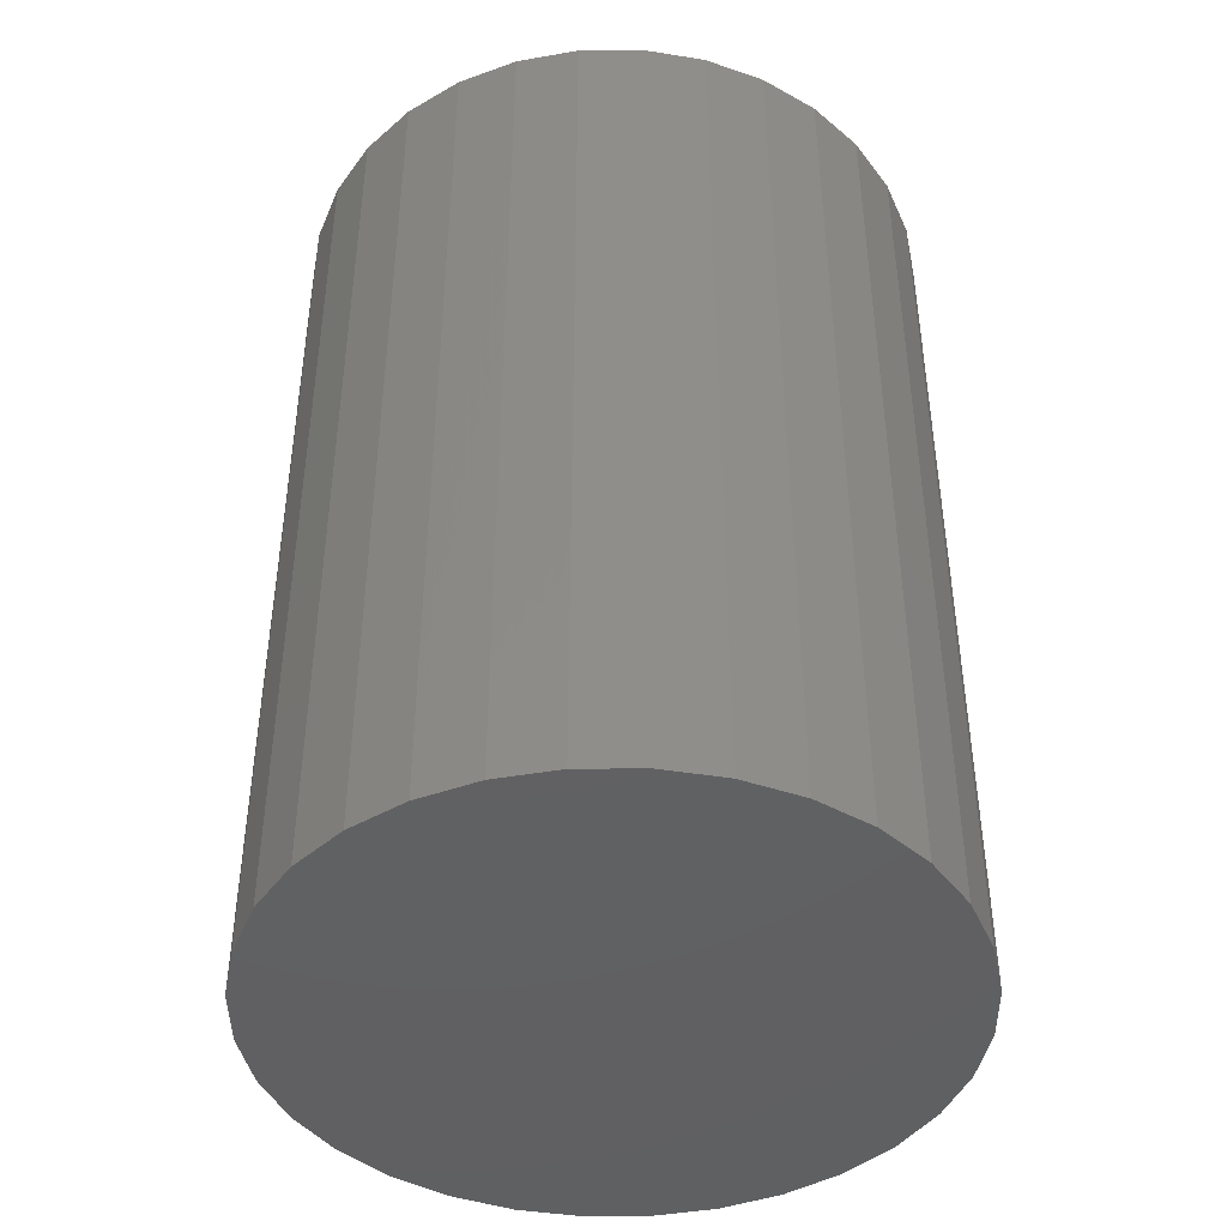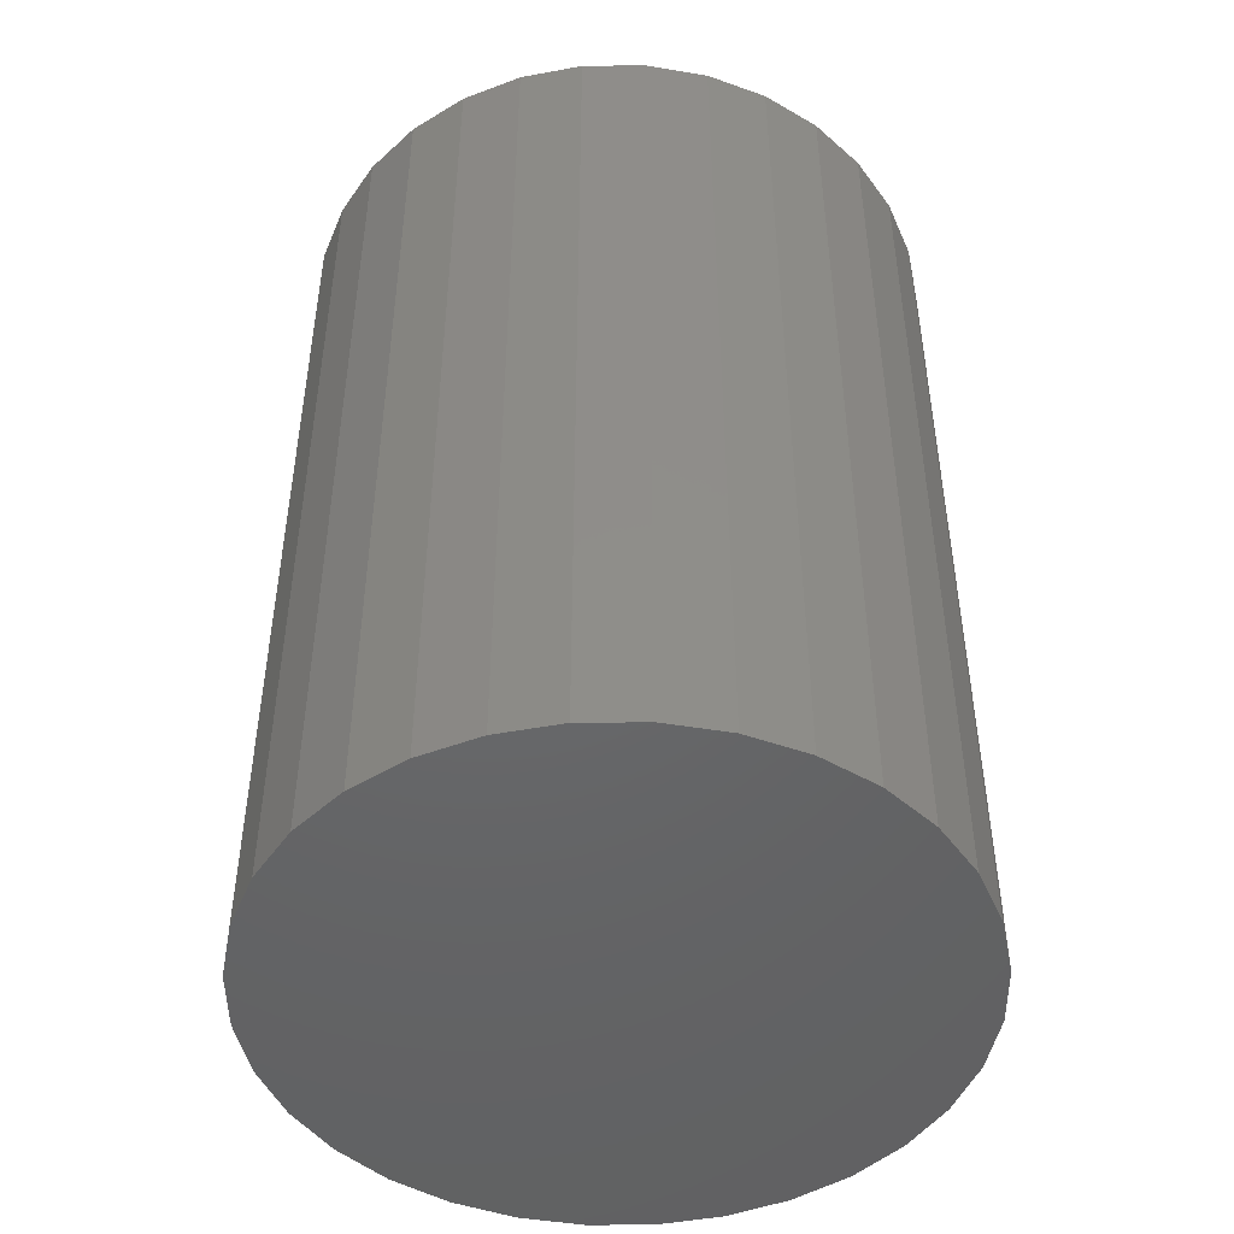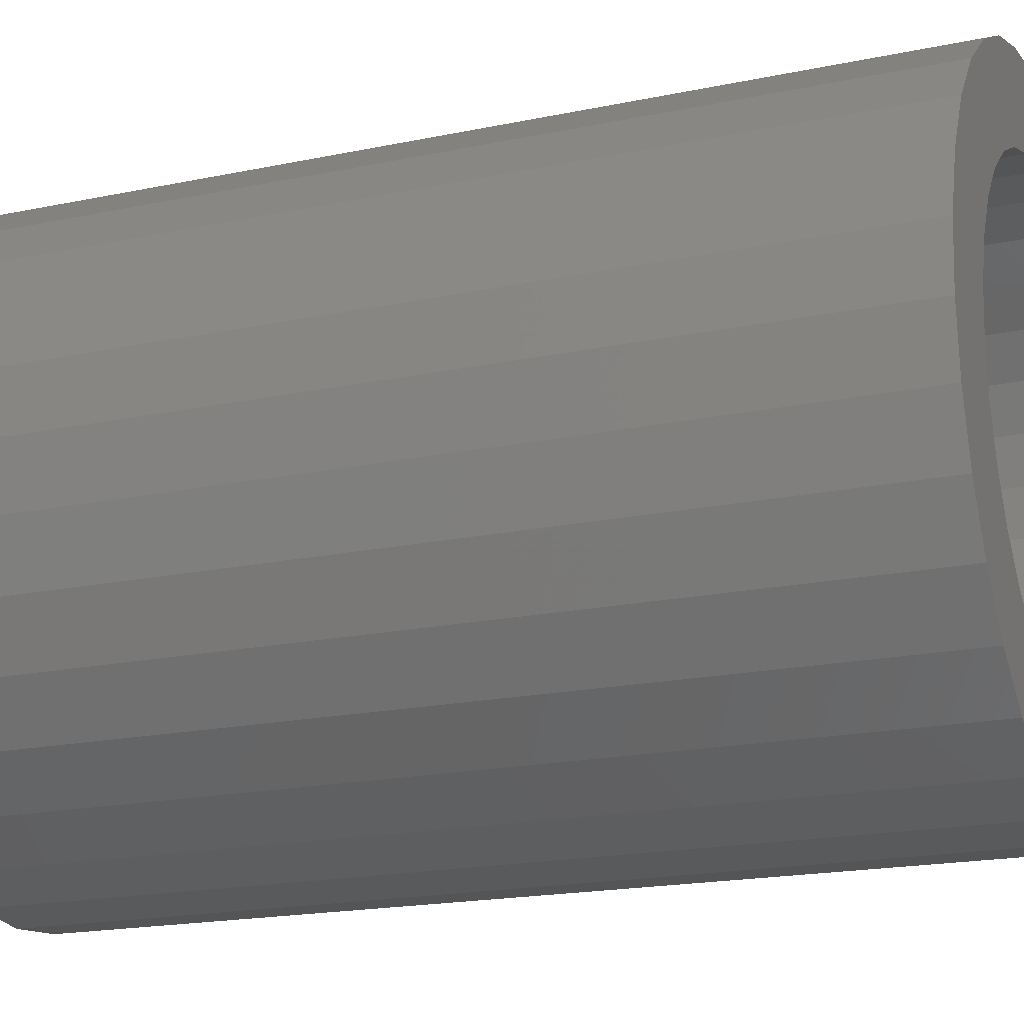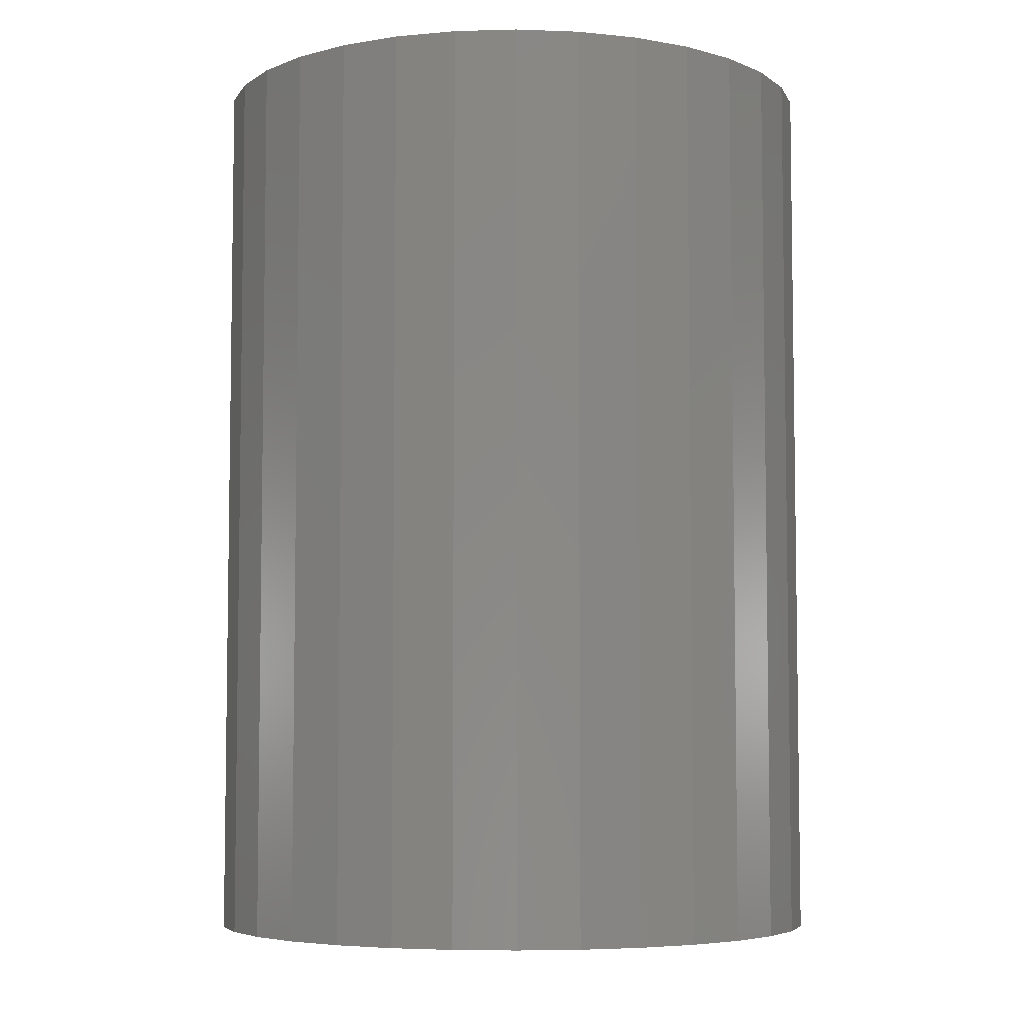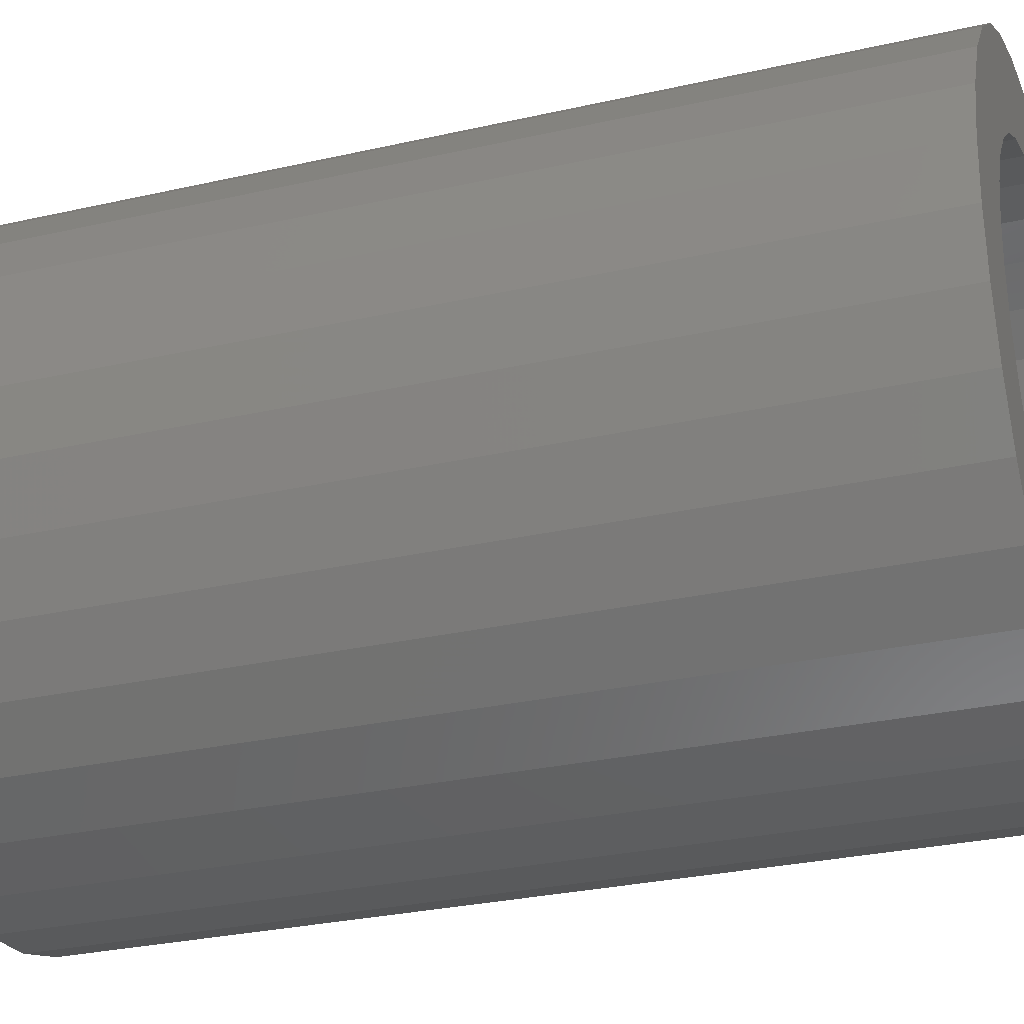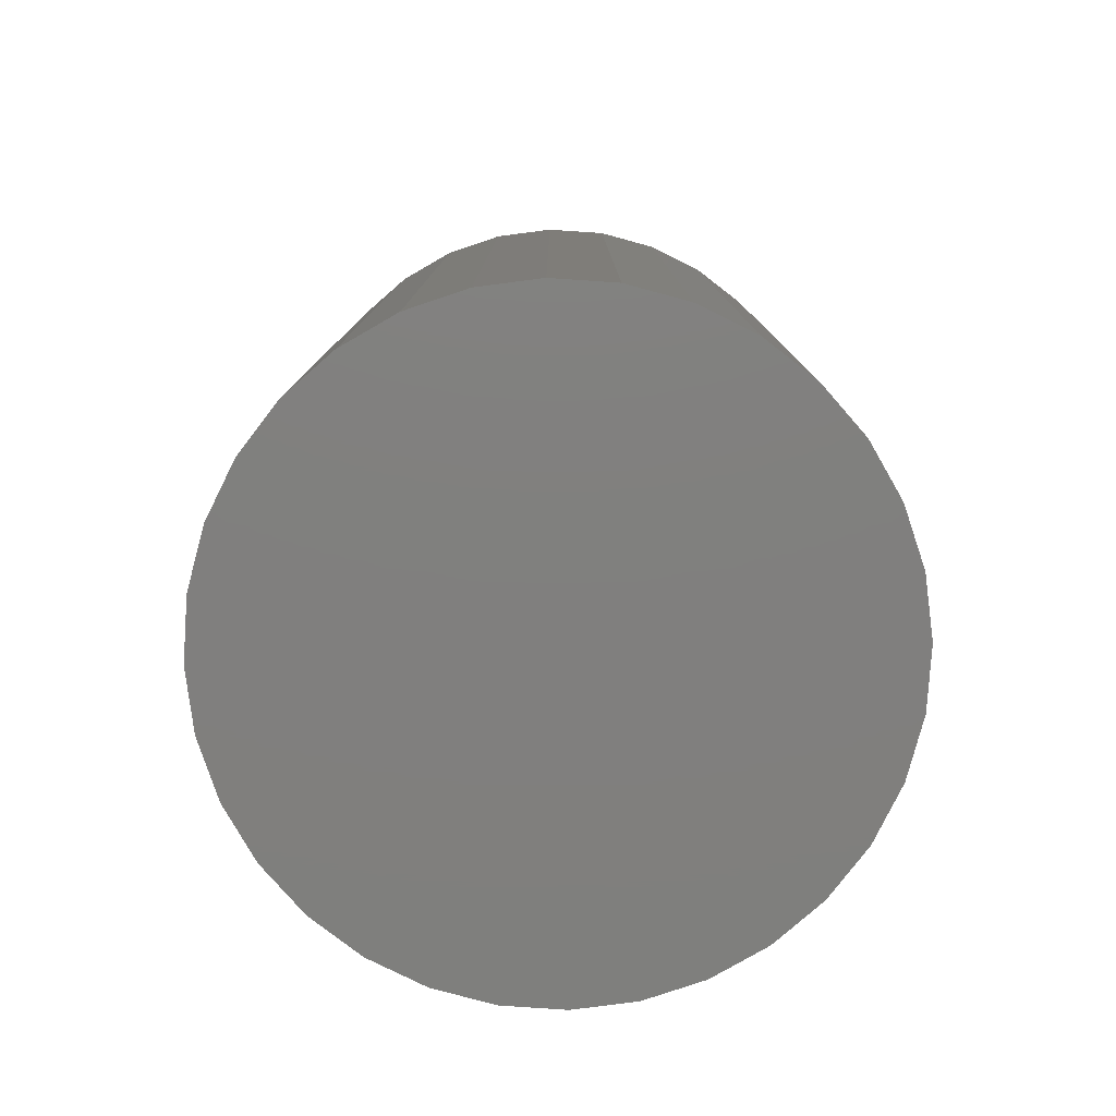
<metadata>
{"format":"stl","ext":"stl","renderer":"f3d","projection":"perspective","resolution":1024,"background":"white","views":[{"elev":-43.4,"azim":84.9,"up":"+Y"},{"elev":-47.3,"azim":163.7,"up":"+Y"},{"elev":-18.6,"azim":112.1,"up":"+Z"},{"elev":-5.6,"azim":44.2,"up":"+Y"},{"elev":-29.0,"azim":108.8,"up":"+Z"},{"elev":-79.7,"azim":-99.5,"up":"+Y"}]}
</metadata>
<code>
# stl→obj: 128 verts, 252 faces
v -0.05873 1.078e-16 0.05544
v -0.09504 1.04e-16 0.06022
v -0.04615 1.097e-16 0.06577
v -0.06906 1.059e-16 0.04286
v -0.1056 1.017e-16 0.04045
v -0.06906 1.008e-16 -0.04943
v -0.05873 1.012e-16 -0.06202
v -0.09504 9.694e-17 -0.0668
v -0.04615 1.021e-16 -0.07235
v -0.08083 9.756e-17 -0.08412
v -0.03179 1.032e-16 -0.08003
v -0.0162 1.047e-16 -0.08475
v -0.06351 9.87e-17 -0.09833
v 0.08083 1.245e-16 0.07754
v 0.0162 1.173e-16 0.07817
v 0.06351 1.233e-16 0.09176
v 0.03179 1.188e-16 0.07345
v 0.04615 1.2e-16 0.06577
v 0.09504 1.251e-16 0.06022
v 0.05873 1.208e-16 0.05544
v 0.06906 1.213e-16 0.04286
v 0.06906 1.161e-16 -0.04943
v 0.1056 1.203e-16 -0.04703
v 0.09504 1.18e-16 -0.0668
v 0.05873 1.143e-16 -0.06202
v 0.04615 1.123e-16 -0.07235
v 0.08083 1.155e-16 -0.08412
v 0.03179 1.103e-16 -0.08003
v 0.0162 1.083e-16 -0.08475
v -0.08083 1.065e-16 0.07754
v -0.06351 1.092e-16 0.09176
v 2.528e-17 1.156e-16 0.07977
v -0.0162 1.137e-16 0.07817
v -0.03179 1.118e-16 0.07345
v -5.236e-18 1.064e-16 -0.08635
v 0.06351 1.128e-16 -0.09833
v 0.04374 1.1e-16 -0.1089
v 0.0223 1.073e-16 -0.1154
v 8.864e-17 1.047e-16 -0.1176
v -0.0223 1.023e-16 -0.1154
v -0.04374 1.003e-16 -0.1089
v -0.04374 1.12e-16 0.1023
v -0.0223 1.148e-16 0.1088
v 3.724e-18 1.174e-16 0.111
v 0.0223 1.197e-16 0.1088
v 0.04374 1.217e-16 0.1023
v -0.07674 1.043e-16 0.0285
v -0.08146 1.029e-16 0.01291
v -0.1121 9.981e-17 0.01901
v -0.08306 1.018e-16 -0.003289
v -0.1143 9.833e-17 -0.003289
v -0.08146 1.011e-16 -0.01949
v -0.1121 9.734e-17 -0.02559
v -0.07674 1.007e-16 -0.03507
v -0.1056 9.687e-17 -0.04703
v 0.07674 1.178e-16 -0.03507
v 0.08146 1.192e-16 -0.01949
v 0.1121 1.222e-16 -0.02559
v 0.08306 1.202e-16 -0.003289
v 0.1143 1.237e-16 -0.003289
v 0.08146 1.21e-16 0.01291
v 0.1121 1.247e-16 0.01901
v 0.07674 1.213e-16 0.0285
v 0.1056 1.252e-16 0.04045
v 0.0162 -0.2969 -0.08475
v 0.03179 -0.2969 -0.08003
v 0.04615 -0.2969 -0.07235
v 0.05873 -0.2969 -0.06202
v 0.06906 -0.2969 -0.04943
v 0.07674 -0.2969 -0.03507
v 0.08146 -0.2969 -0.01949
v 0.08306 -0.2969 -0.003289
v 2.772e-17 -0.2969 -0.08635
v -0.0162 -0.2969 -0.08475
v -0.03179 -0.2969 -0.08003
v -0.04615 -0.2969 -0.07235
v -0.05873 -0.2969 -0.06202
v -0.06906 -0.2969 -0.04943
v -0.07674 -0.2969 -0.03507
v -0.08146 -0.2969 -0.01949
v -0.08306 -0.2969 -0.003289
v -0.0162 -0.2969 0.07817
v -0.03179 -0.2969 0.07345
v -0.04615 -0.2969 0.06577
v -0.05873 -0.2969 0.05544
v -0.06906 -0.2969 0.04286
v -0.07674 -0.2969 0.0285
v -0.08146 -0.2969 0.01291
v 5.824e-17 -0.2969 0.07977
v 0.0162 -0.2969 0.07817
v 0.03179 -0.2969 0.07345
v 0.04615 -0.2969 0.06577
v 0.05873 -0.2969 0.05544
v 0.06906 -0.2969 0.04286
v 0.07674 -0.2969 0.0285
v 0.08146 -0.2969 0.01291
v 0.1143 -0.3281 -0.003289
v 0.1121 -0.3281 -0.02559
v 0.1056 -0.3281 -0.04703
v 0.09504 -0.3281 -0.0668
v 0.08083 -0.3281 -0.08412
v 0.06351 -0.3281 -0.09833
v 0.04374 -0.3281 -0.1089
v 0.0223 -0.3281 -0.1154
v 1.251e-16 -0.3281 -0.1176
v -0.0223 -0.3281 -0.1154
v -0.04374 -0.3281 -0.1089
v -0.06351 -0.3281 -0.09833
v -0.08083 -0.3281 -0.08412
v -0.09504 -0.3281 -0.0668
v -0.1056 -0.3281 -0.04703
v -0.1121 -0.3281 -0.02559
v -0.1143 -0.3281 -0.003289
v -0.1121 -0.3281 0.01901
v -0.1056 -0.3281 0.04045
v -0.09504 -0.3281 0.06022
v -0.08083 -0.3281 0.07754
v -0.06351 -0.3281 0.09176
v -0.04374 -0.3281 0.1023
v -0.0223 -0.3281 0.1088
v 4.015e-17 -0.3281 0.111
v 0.0223 -0.3281 0.1088
v 0.04374 -0.3281 0.1023
v 0.06351 -0.3281 0.09176
v 0.08083 -0.3281 0.07754
v 0.09504 -0.3281 0.06022
v 0.1056 -0.3281 0.04045
v 0.1121 -0.3281 0.01901
f 1 2 3
f 2 1 4
f 4 5 2
f 6 7 8
f 8 7 9
f 9 10 8
f 10 9 11
f 12 10 11
f 13 10 12
f 14 15 16
f 17 15 14
f 18 17 14
f 19 18 14
f 19 20 18
f 21 20 19
f 22 23 24
f 25 22 24
f 26 25 24
f 27 26 24
f 28 26 27
f 29 28 27
f 30 31 32
f 30 32 33
f 30 33 34
f 30 34 3
f 30 3 2
f 35 29 27
f 35 27 36
f 35 36 37
f 35 37 38
f 35 38 39
f 35 39 40
f 35 40 41
f 35 41 13
f 35 13 12
f 32 31 42
f 32 42 43
f 32 43 44
f 32 44 45
f 32 45 46
f 32 46 16
f 32 16 15
f 4 47 5
f 5 47 48
f 5 48 49
f 49 48 50
f 49 50 51
f 51 50 52
f 51 52 53
f 53 52 54
f 53 54 55
f 55 54 6
f 55 6 8
f 22 56 23
f 23 56 57
f 23 57 58
f 58 57 59
f 58 59 60
f 60 59 61
f 60 61 62
f 62 61 63
f 62 63 64
f 64 63 21
f 64 21 19
f 35 65 29
f 29 65 66
f 29 66 28
f 28 66 67
f 28 67 26
f 26 67 68
f 26 68 25
f 25 68 69
f 25 69 22
f 22 69 70
f 22 70 56
f 56 70 71
f 56 71 57
f 57 71 72
f 57 72 59
f 65 35 73
f 73 35 12
f 73 12 74
f 74 12 11
f 74 11 75
f 75 11 9
f 75 9 76
f 76 9 7
f 76 7 77
f 77 7 6
f 77 6 78
f 78 6 54
f 78 54 79
f 79 54 52
f 79 52 80
f 80 52 50
f 80 50 81
f 32 82 33
f 33 82 83
f 33 83 34
f 34 83 84
f 34 84 3
f 3 84 85
f 3 85 1
f 1 85 86
f 1 86 4
f 4 86 87
f 4 87 47
f 47 87 88
f 47 88 48
f 48 88 81
f 48 81 50
f 82 32 89
f 89 32 15
f 89 15 90
f 90 15 17
f 90 17 91
f 91 17 18
f 91 18 92
f 92 18 20
f 92 20 93
f 93 20 21
f 93 21 94
f 94 21 63
f 94 63 95
f 95 63 61
f 95 61 96
f 96 61 59
f 96 59 72
f 60 97 58
f 58 97 98
f 58 98 23
f 23 98 99
f 23 99 24
f 24 99 100
f 24 100 27
f 27 100 101
f 27 101 36
f 36 101 102
f 36 102 37
f 37 102 103
f 37 103 38
f 38 103 104
f 38 104 39
f 39 104 105
f 39 105 40
f 40 105 106
f 40 106 41
f 41 106 107
f 41 107 13
f 13 107 108
f 13 108 10
f 10 108 109
f 10 109 8
f 8 109 110
f 8 110 55
f 55 110 111
f 55 111 53
f 53 111 112
f 53 112 51
f 51 112 113
f 51 113 49
f 49 113 114
f 49 114 5
f 5 114 115
f 5 115 2
f 2 115 116
f 2 116 30
f 30 116 117
f 30 117 31
f 31 117 118
f 31 118 42
f 42 118 119
f 42 119 43
f 43 119 120
f 43 120 44
f 44 120 121
f 44 121 45
f 45 121 122
f 45 122 46
f 46 122 123
f 46 123 16
f 16 123 124
f 16 124 14
f 14 124 125
f 14 125 19
f 19 125 126
f 19 126 64
f 64 126 127
f 64 127 62
f 62 127 128
f 62 128 60
f 60 128 97
f 120 122 121
f 122 120 119
f 122 119 123
f 123 119 118
f 123 118 124
f 102 107 103
f 103 107 106
f 103 106 104
f 104 106 105
f 124 118 125
f 125 118 117
f 125 117 126
f 126 117 116
f 126 116 127
f 127 116 115
f 127 115 128
f 128 115 114
f 128 114 97
f 97 114 113
f 97 113 98
f 98 113 112
f 98 112 99
f 99 112 111
f 99 111 100
f 100 111 110
f 100 110 101
f 101 110 109
f 101 109 102
f 102 109 108
f 102 108 107
f 89 90 82
f 83 82 90
f 91 83 90
f 84 83 91
f 92 84 91
f 85 84 92
f 93 85 92
f 67 76 68
f 75 76 67
f 66 75 67
f 74 75 66
f 65 74 66
f 73 74 65
f 76 77 68
f 68 77 78
f 68 78 69
f 69 78 79
f 69 79 70
f 70 79 80
f 70 80 71
f 71 80 81
f 71 81 72
f 72 81 88
f 72 88 96
f 96 88 87
f 96 87 95
f 95 87 86
f 95 86 94
f 94 86 85
f 94 85 93

</code>
